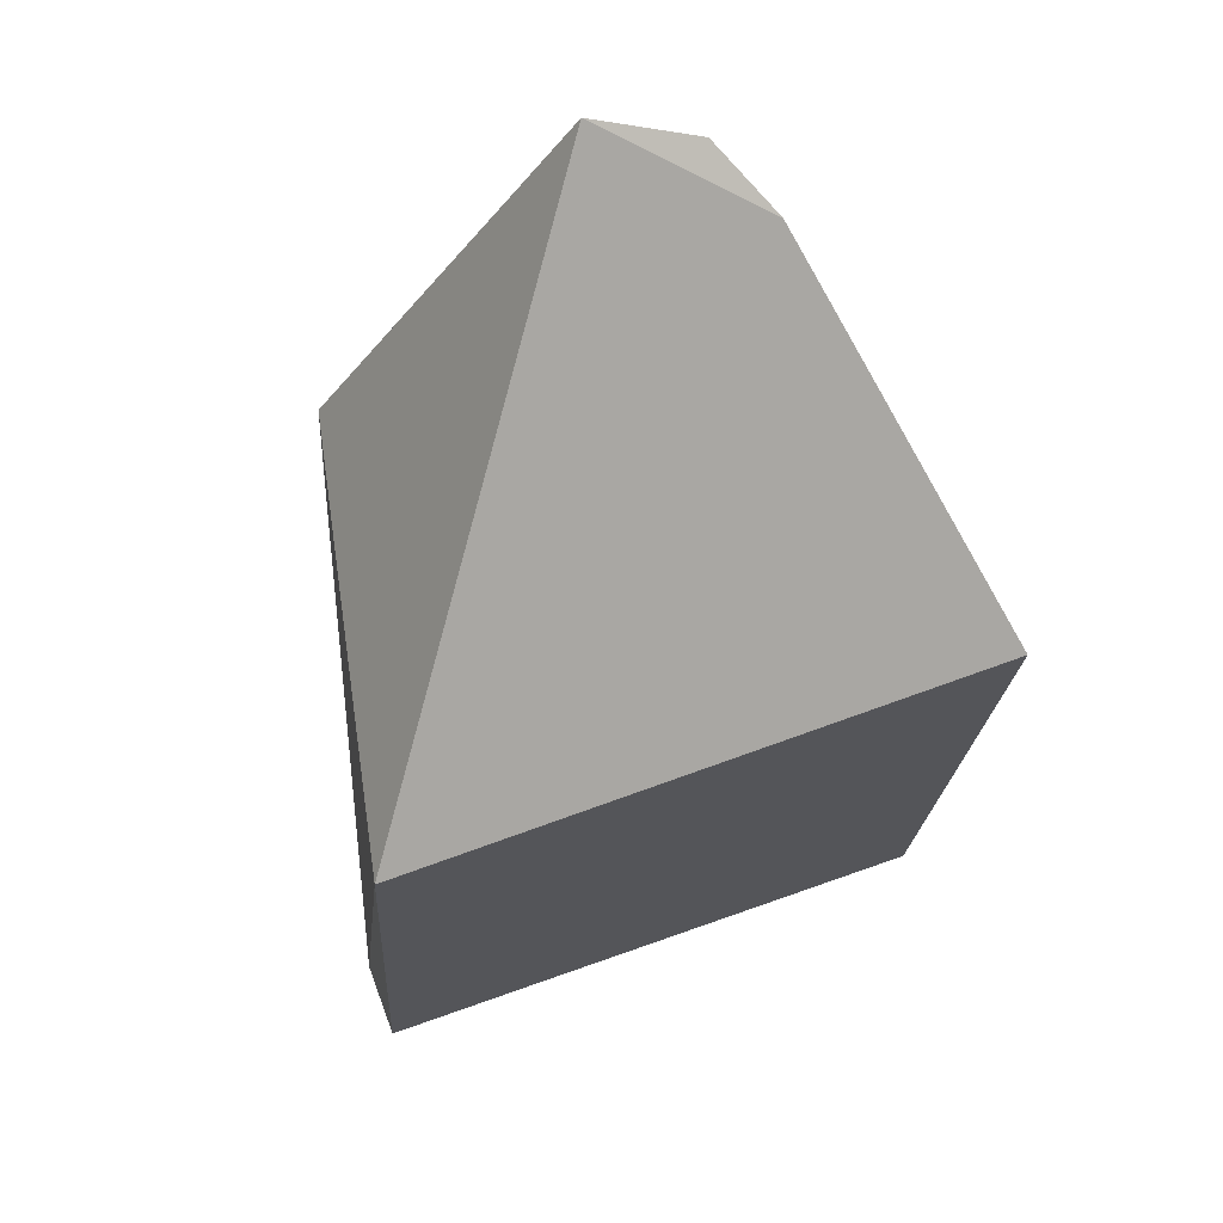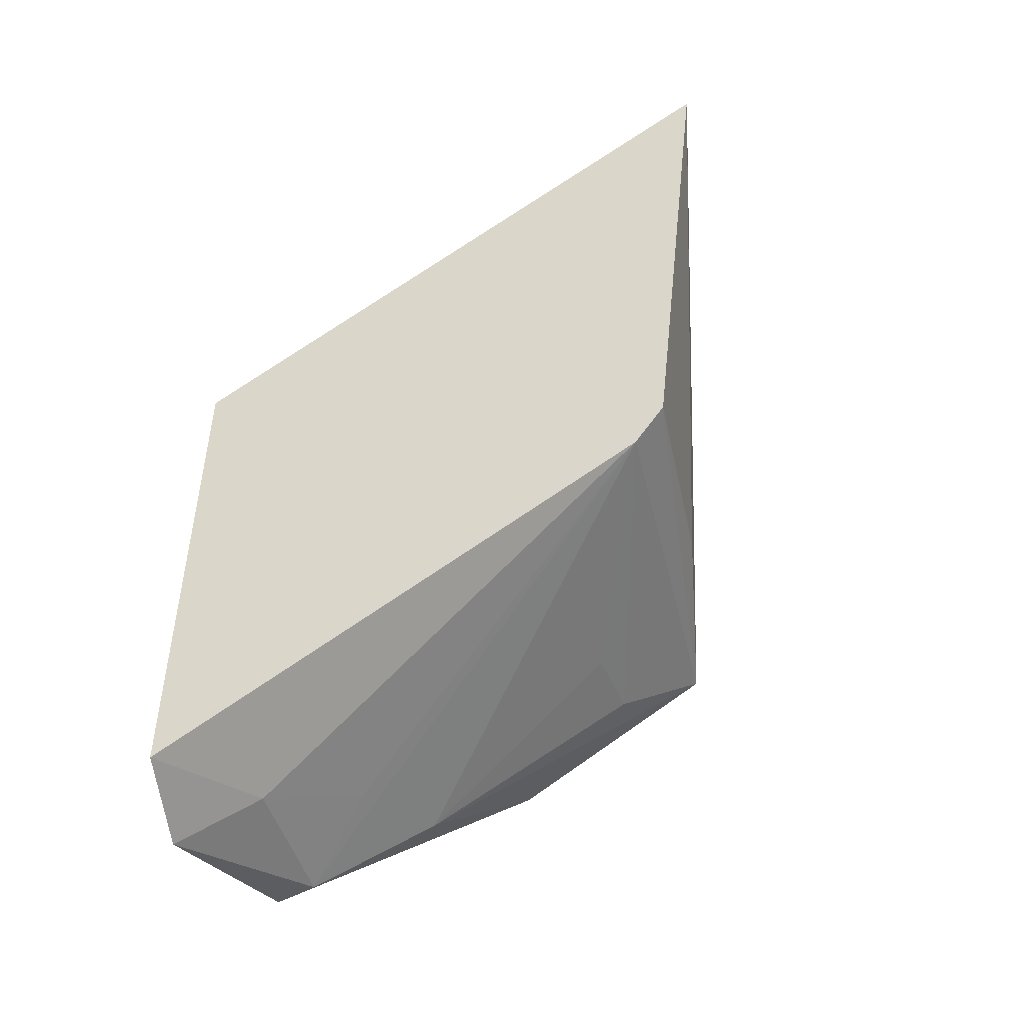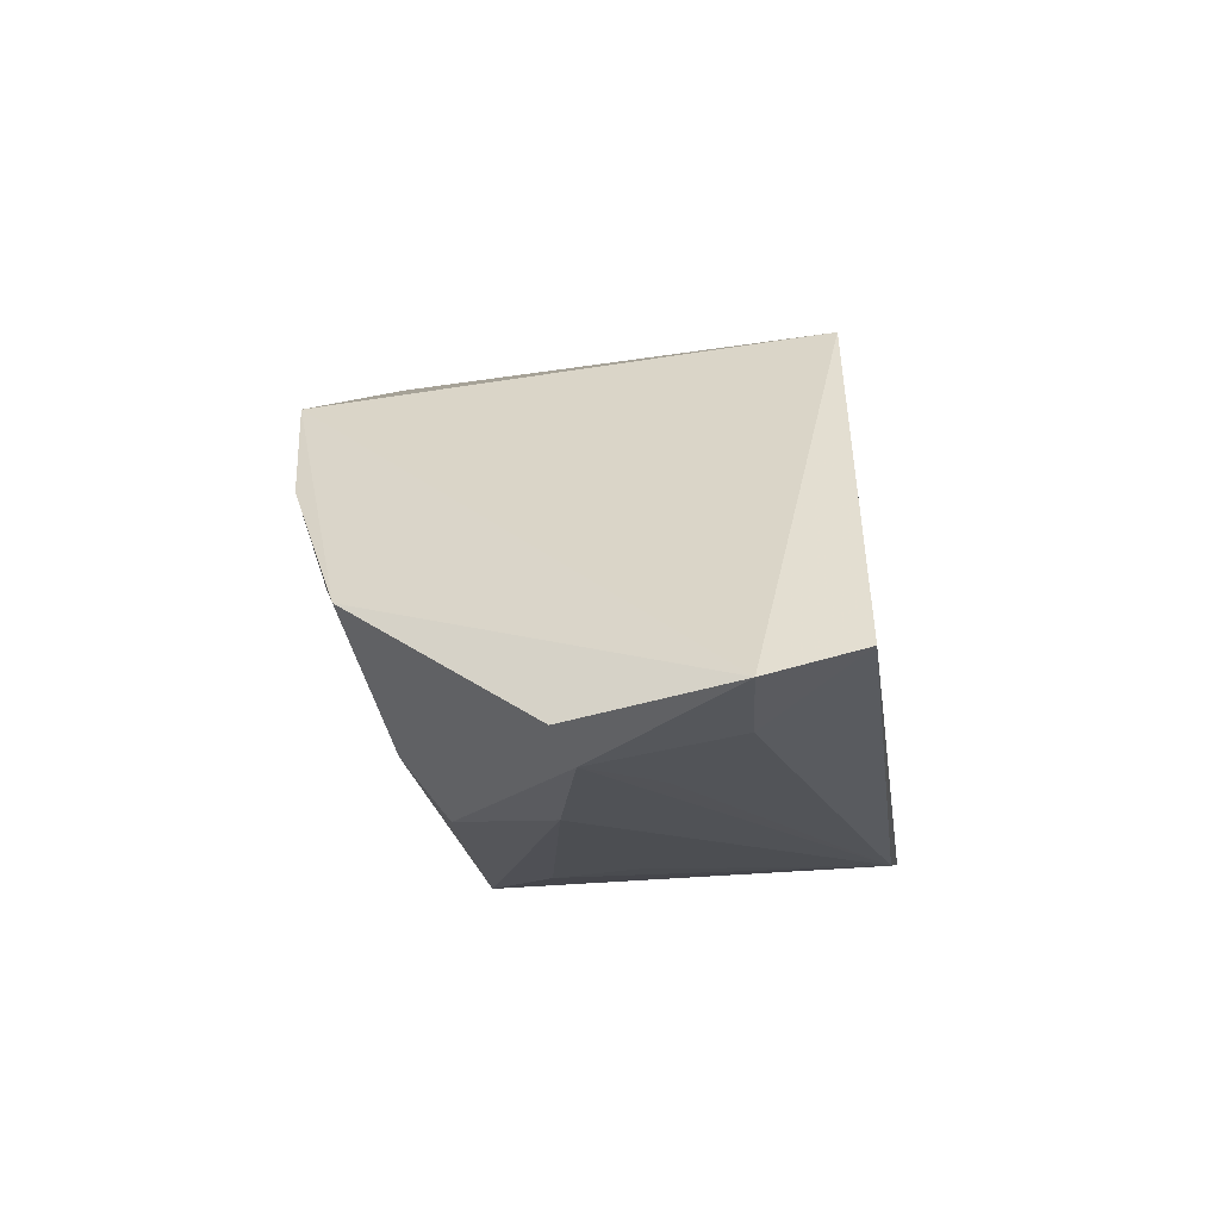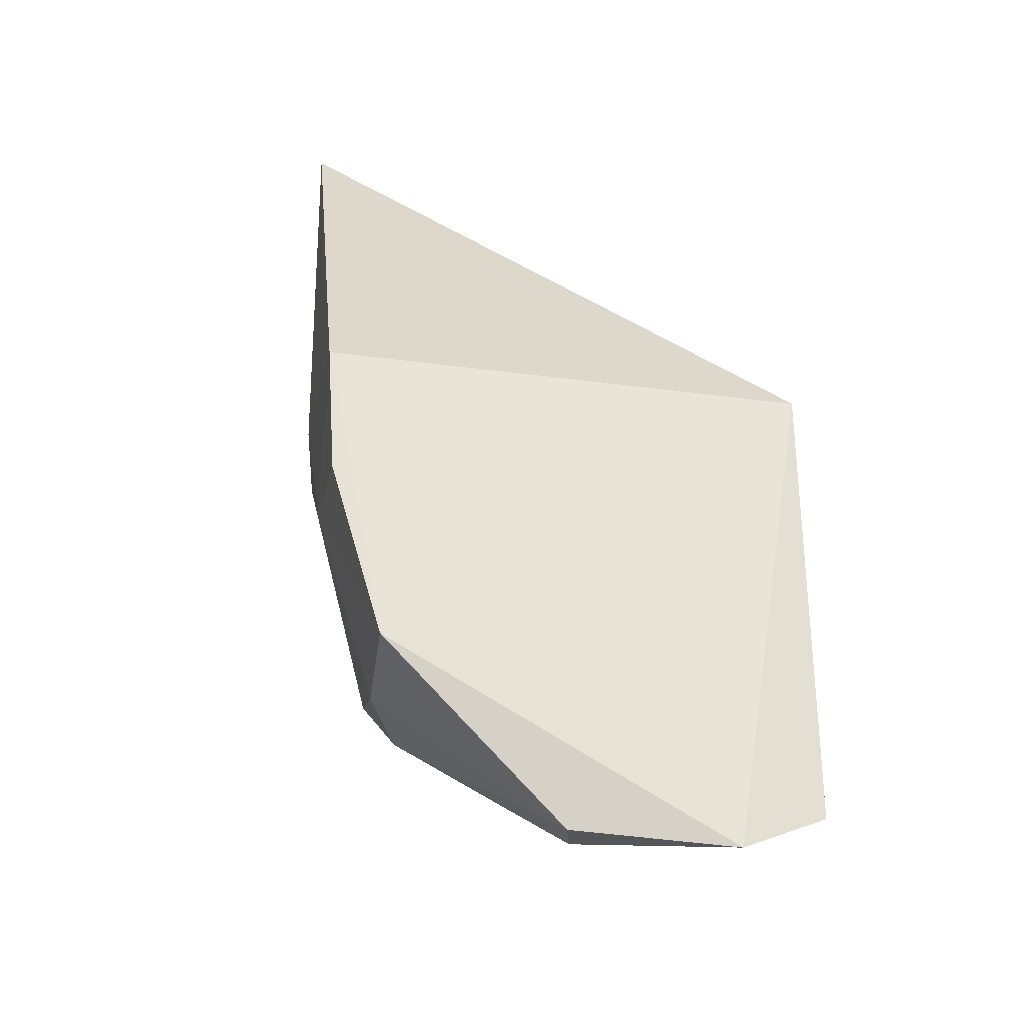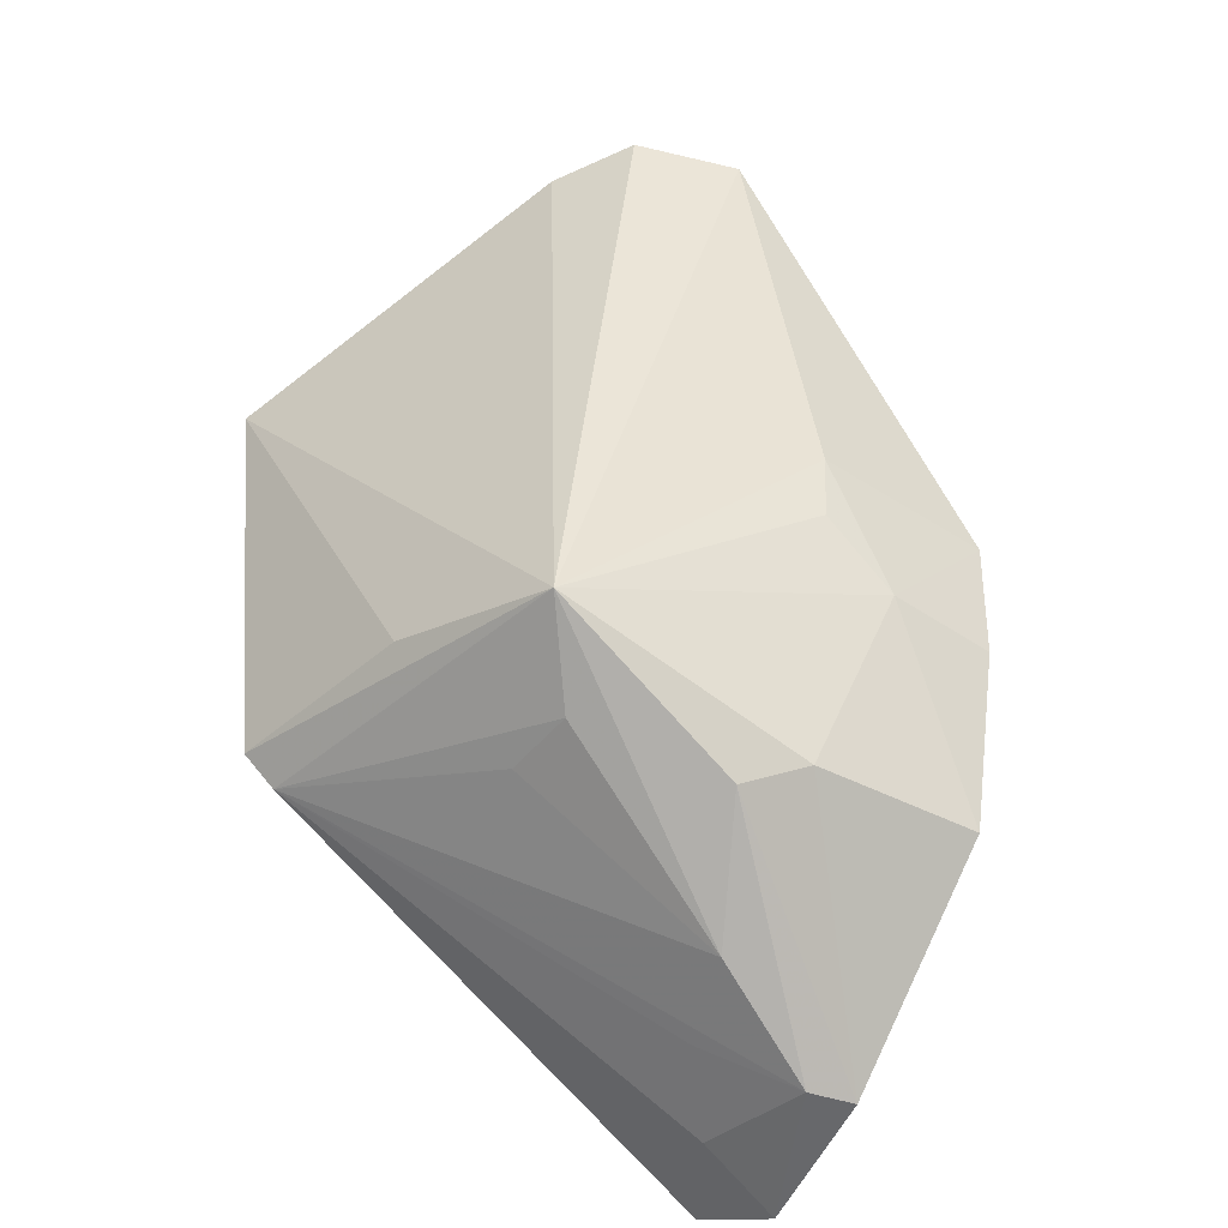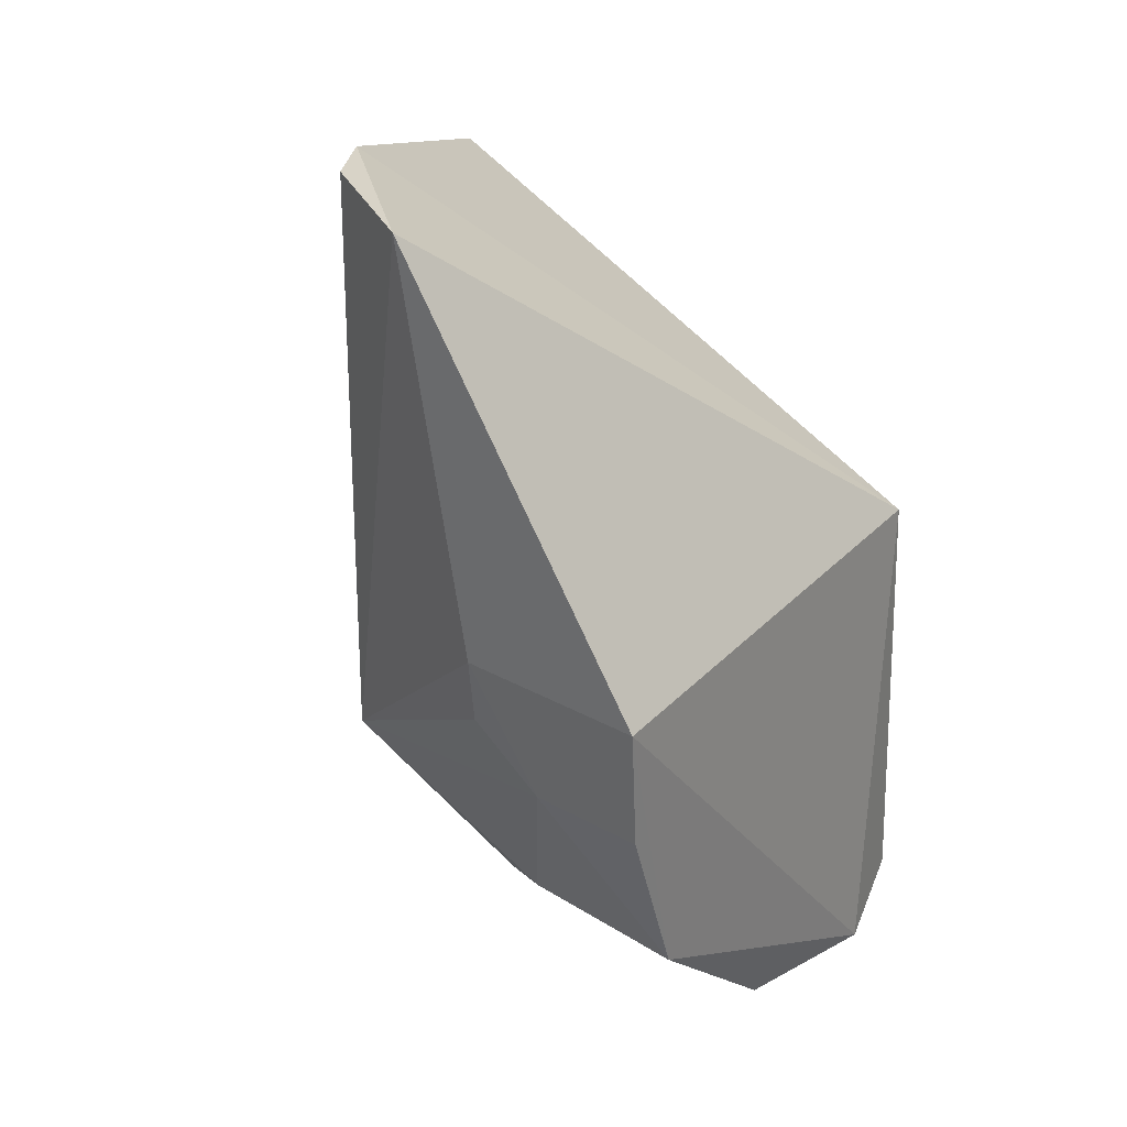
<metadata>
{"format":"obj","ext":"obj","renderer":"f3d","projection":"perspective","resolution":1024,"background":"white","views":[{"elev":64.1,"azim":169.8,"up":"+Y"},{"elev":-41.6,"azim":-160.5,"up":"+Y"},{"elev":-51.3,"azim":98.6,"up":"+Y"},{"elev":-26.1,"azim":76.8,"up":"+Y"},{"elev":-46.3,"azim":-37.2,"up":"+Y"},{"elev":32.7,"azim":34.5,"up":"+Y"}]}
</metadata>
<code>
v -0.1216 -0.2719 0.3192
v -0.1133 -0.2757 0.2851
v -0.1239 -0.1669 0.3709
v -0.2012 -0.0735 0.3573
v -0.229 -0.2042 0.2654
v -0.1213 -0.1678 0.2652
v -0.2127 -0.215 0.3471
v -0.1217 -0.233 0.3582
v -0.1565 -0.2571 0.3233
v -0.1804 -0.07684 0.3679
v -0.2402 -0.1068 0.2643
v -0.1168 -0.2673 0.2656
v -0.1481 -0.194 0.3688
v -0.2223 -0.211 0.2667
v -0.1314 -0.2718 0.3162
v -0.1709 -0.2391 0.3462
v -0.2112 -0.07644 0.3402
v -0.2228 -0.2047 0.3095
v -0.1238 -0.1949 0.3692
v -0.1642 -0.1661 0.3698
v -0.1322 -0.2673 0.2871
v -0.1988 -0.228 0.3322
v -0.1587 -0.2332 0.354
v -0.164 -0.1812 0.3684
v -0.1474 -0.2606 0.303
v -0.1988 -0.2281 0.3153
f 6 3 2
f 8 1 2
f 8 2 3
f 10 3 6
f 10 4 7
f 12 6 2
f 12 11 6
f 12 5 11
f 14 5 12
f 14 7 5
f 15 2 1
f 15 9 14
f 16 7 9
f 16 15 1
f 16 9 15
f 17 10 6
f 17 6 11
f 17 4 10
f 17 11 7
f 17 7 4
f 18 11 5
f 18 5 7
f 18 7 11
f 19 13 8
f 19 8 3
f 19 3 13
f 20 10 7
f 20 13 3
f 20 3 10
f 21 14 12
f 21 12 2
f 21 2 15
f 22 9 7
f 22 7 14
f 23 13 7
f 23 7 16
f 23 8 13
f 23 16 1
f 23 1 8
f 24 20 7
f 24 7 13
f 24 13 20
f 25 21 15
f 25 15 14
f 25 14 21
f 26 22 14
f 26 14 9
f 26 9 22

</code>
